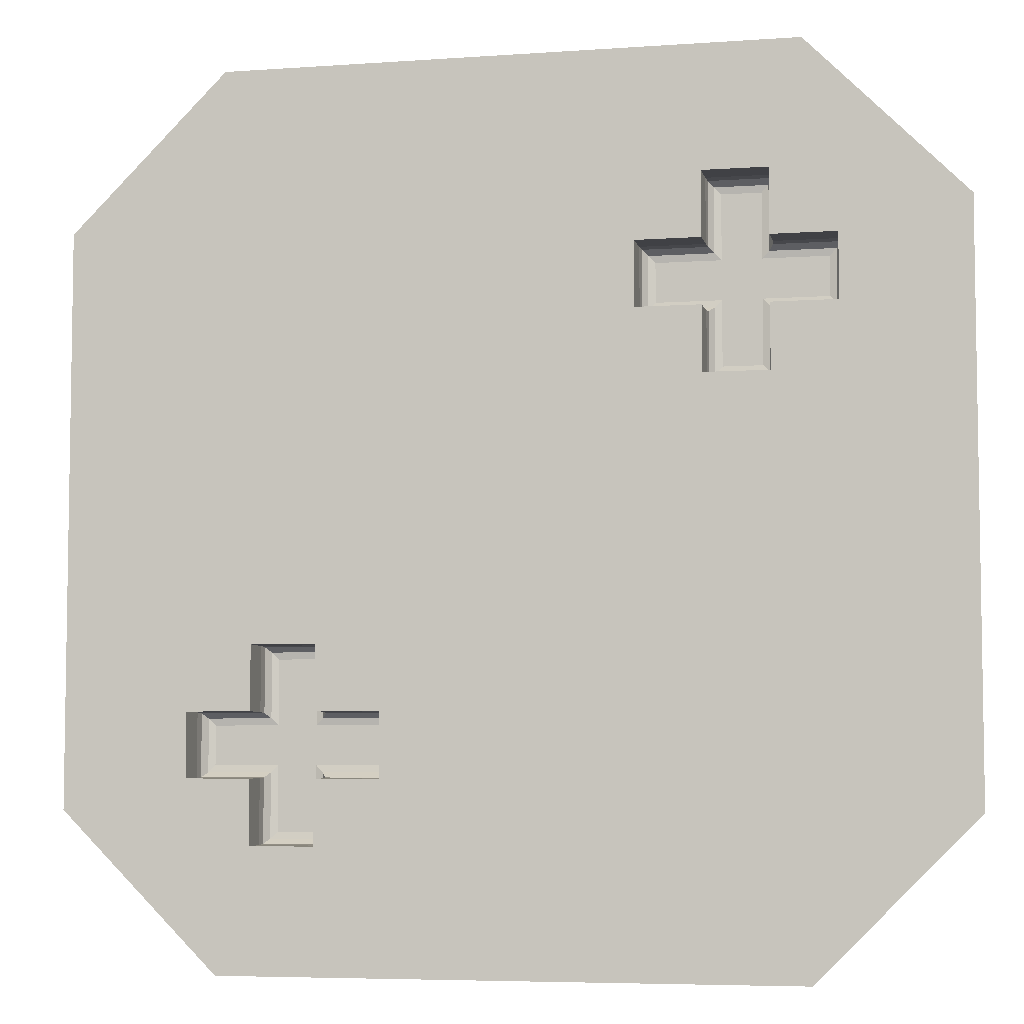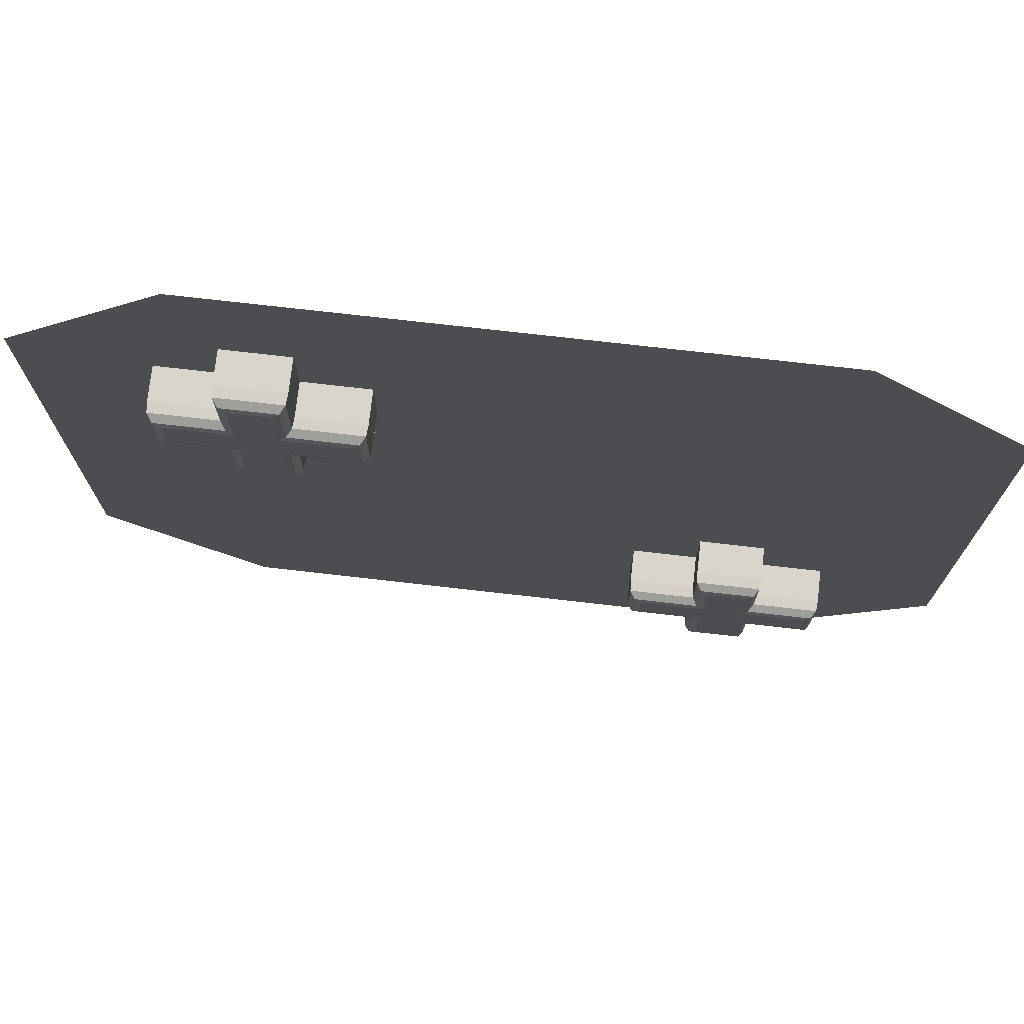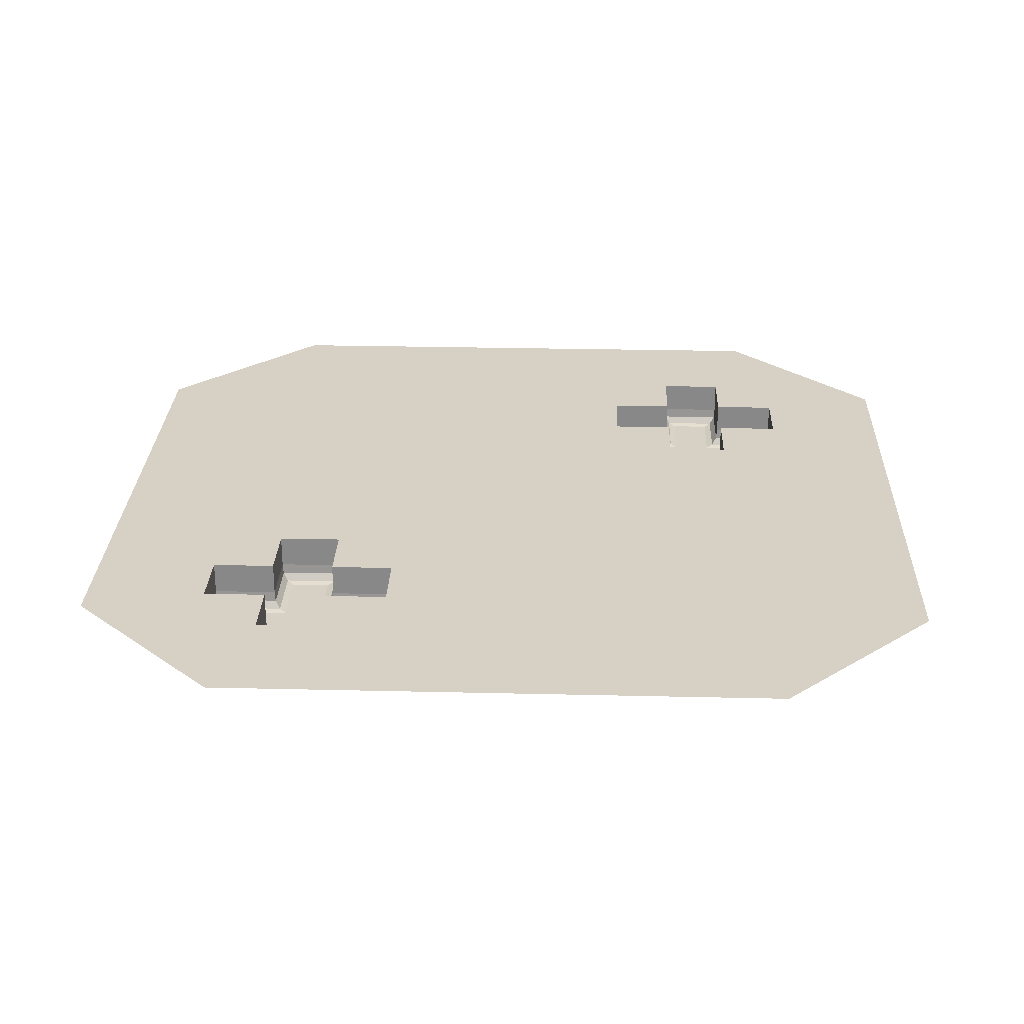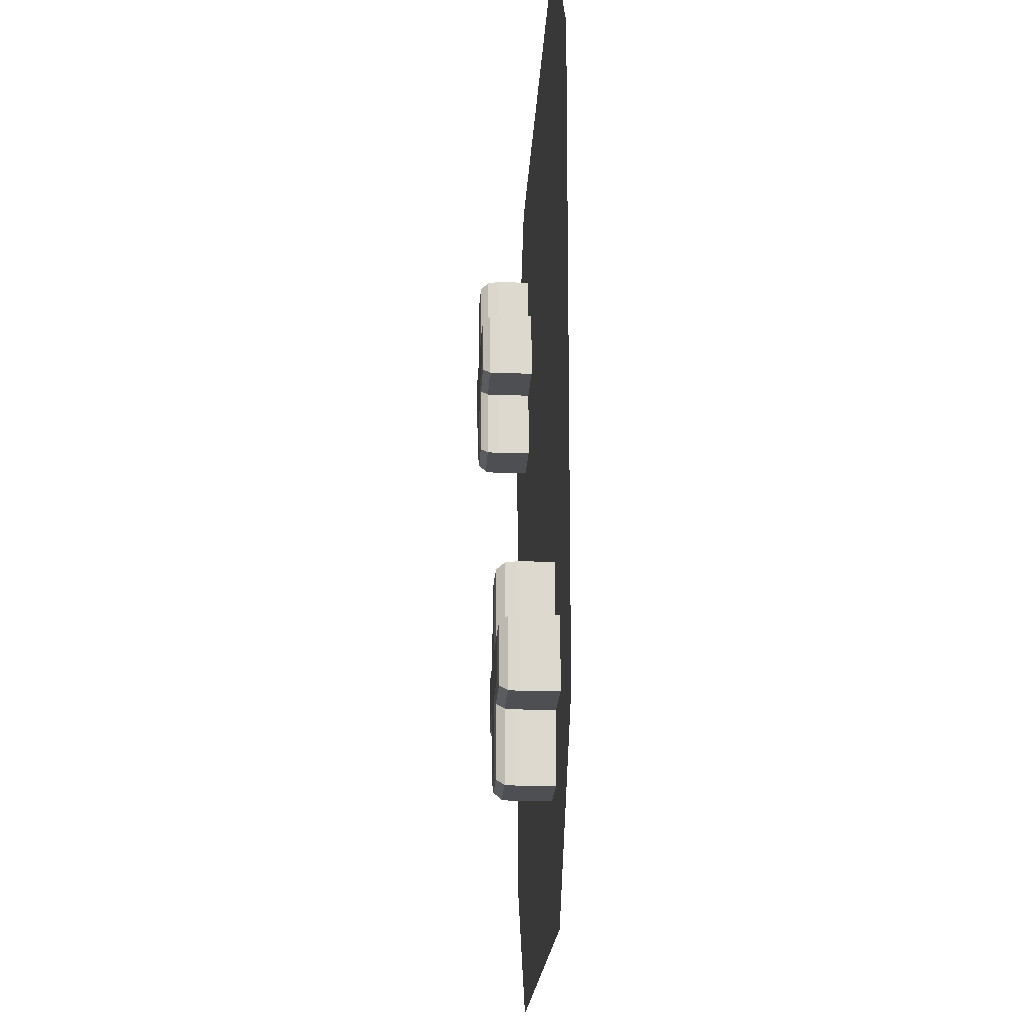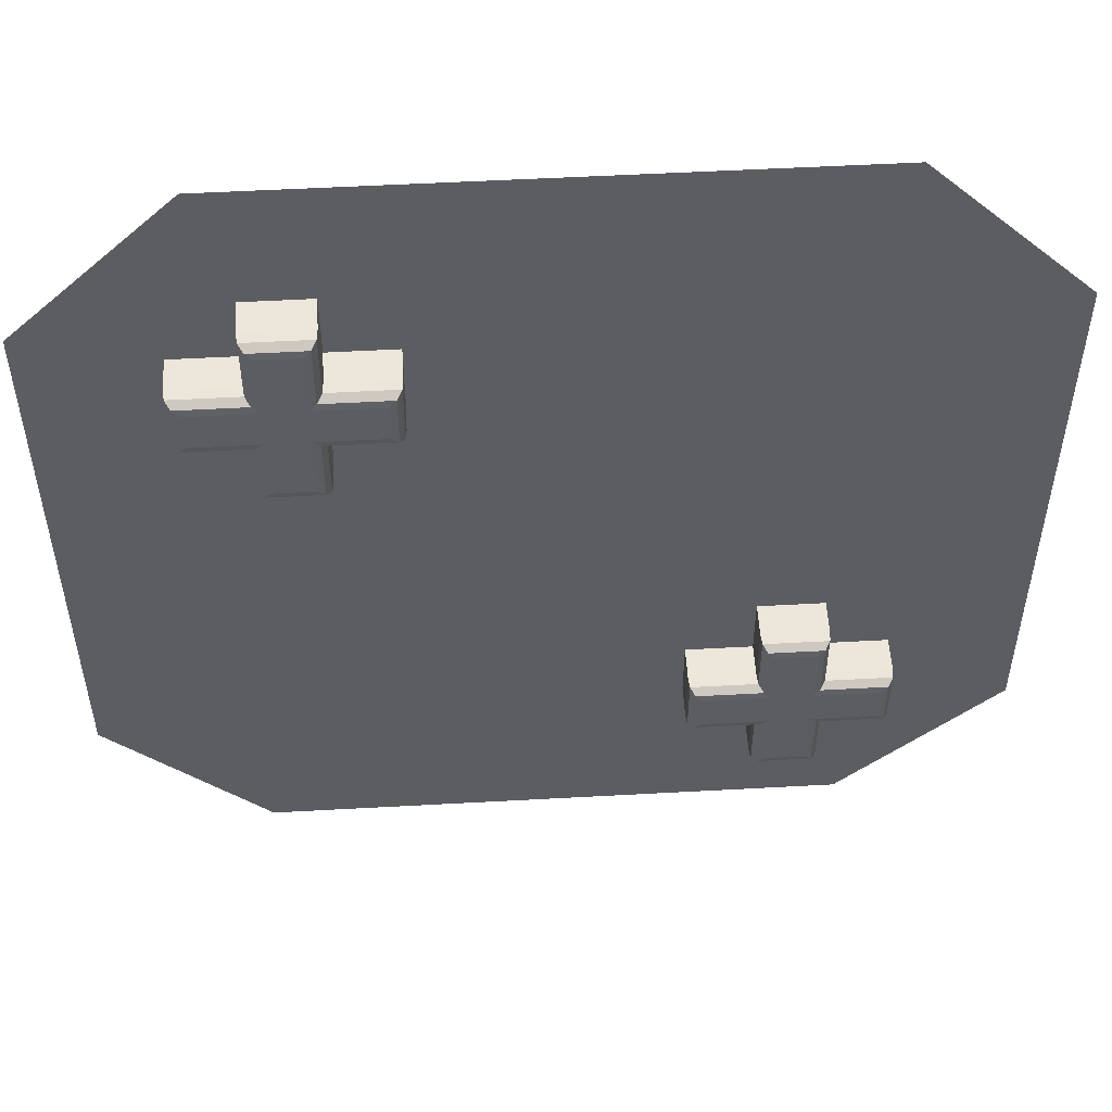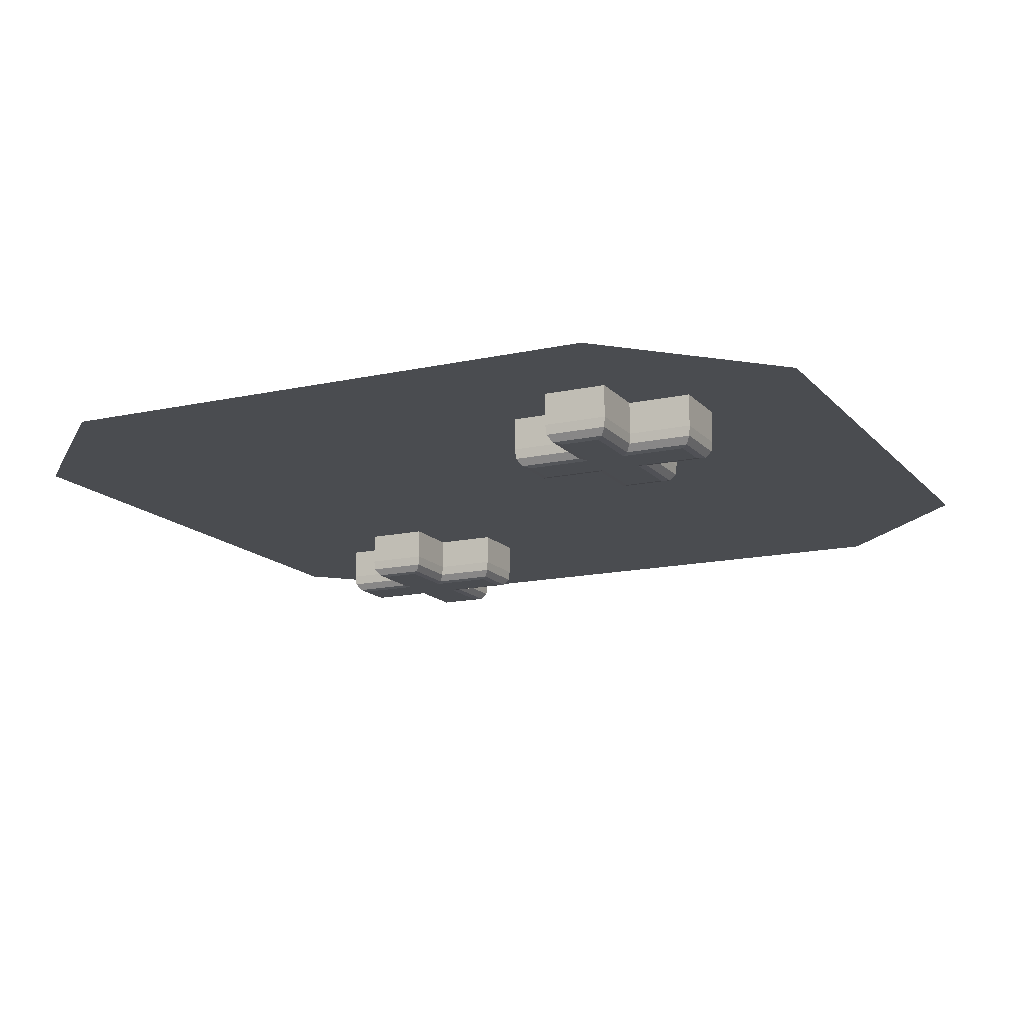
<metadata>
{"format":"obj","ext":"obj","renderer":"f3d","projection":"perspective","resolution":1024,"background":"white","views":[{"elev":-5.8,"azim":-167.8,"up":"+Z"},{"elev":74.5,"azim":6.5,"up":"+Z"},{"elev":26.8,"azim":2.1,"up":"+Y"},{"elev":-17.9,"azim":87.5,"up":"+Z"},{"elev":52.8,"azim":-3.4,"up":"+Z"},{"elev":-14.7,"azim":115.8,"up":"+Y"}]}
</metadata>
<code>
o HealDice_2.001_Cube.037
v -0.4927 -0.1042 0.6287
v -0.5188 -0.0659 0.6548
v -0.5069 -0.1015 0.6429
v -0.517 -0.0867 0.653
v -0.4126 -0.1042 0.6287
v -0.3865 -0.0659 0.6548
v -0.3984 -0.1015 0.6429
v -0.3883 -0.0867 0.653
v -0.4927 -0.1042 0.284
v -0.5188 -0.0659 0.2579
v -0.5069 -0.1015 0.2698
v -0.517 -0.0867 0.2597
v -0.4126 -0.1042 0.284
v -0.3865 -0.0659 0.2579
v -0.3984 -0.1015 0.2698
v -0.3883 -0.0867 0.2597
v -0.4927 -0.1042 0.4163
v -0.5188 -0.0659 0.3902
v -0.5069 -0.1015 0.4021
v -0.517 -0.0867 0.392
v -0.5188 -0.0659 0.5225
v -0.4927 -0.1042 0.4964
v -0.517 -0.0867 0.5206
v -0.5069 -0.1015 0.5105
v -0.4126 -0.1042 0.4964
v -0.3865 -0.0659 0.5225
v -0.3984 -0.1015 0.5105
v -0.3883 -0.0867 0.5206
v -0.3865 -0.0659 0.3902
v -0.4126 -0.1042 0.4163
v -0.3883 -0.0867 0.392
v -0.3984 -0.1015 0.4021
v -0.6511 -0.0659 0.3902
v -0.625 -0.1042 0.4163
v -0.6493 -0.0867 0.392
v -0.6392 -0.1015 0.4021
v -0.625 -0.1042 0.4964
v -0.6511 -0.0659 0.5225
v -0.6392 -0.1015 0.5105
v -0.6493 -0.0867 0.5206
v -0.2542 -0.0659 0.5225
v -0.2803 -0.1042 0.4964
v -0.256 -0.0867 0.5206
v -0.2661 -0.1015 0.5105
v -0.2803 -0.1042 0.4163
v -0.2542 -0.0659 0.3902
v -0.2661 -0.1015 0.4021
v -0.256 -0.0867 0.392
v 0.4927 -0.1042 -0.6287
v 0.5188 -0.0659 -0.6548
v 0.5069 -0.1015 -0.6429
v 0.517 -0.0867 -0.653
v 0.4126 -0.1042 -0.6287
v 0.3865 -0.0659 -0.6548
v 0.3984 -0.1015 -0.6429
v 0.3883 -0.0867 -0.653
v 0.4927 -0.1042 -0.284
v 0.5188 -0.0659 -0.2579
v 0.5069 -0.1015 -0.2698
v 0.517 -0.0867 -0.2597
v 0.4126 -0.1042 -0.284
v 0.3865 -0.0659 -0.2579
v 0.3984 -0.1015 -0.2698
v 0.3883 -0.0867 -0.2597
v 0.4927 -0.1042 -0.4163
v 0.5188 -0.0659 -0.3902
v 0.5069 -0.1015 -0.4021
v 0.517 -0.0867 -0.392
v 0.5188 -0.0659 -0.5225
v 0.4927 -0.1042 -0.4964
v 0.517 -0.0867 -0.5206
v 0.5069 -0.1015 -0.5105
v 0.4126 -0.1042 -0.4964
v 0.3865 -0.0659 -0.5225
v 0.3984 -0.1015 -0.5105
v 0.3883 -0.0867 -0.5206
v 0.3865 -0.0659 -0.3902
v 0.4126 -0.1042 -0.4163
v 0.3883 -0.0867 -0.392
v 0.3984 -0.1015 -0.4021
v 0.6511 -0.0659 -0.3902
v 0.625 -0.1042 -0.4163
v 0.6493 -0.0867 -0.392
v 0.6392 -0.1015 -0.4021
v 0.625 -0.1042 -0.4964
v 0.6511 -0.0659 -0.5225
v 0.6392 -0.1015 -0.5105
v 0.6493 -0.0867 -0.5206
v 0.2542 -0.0659 -0.5225
v 0.2803 -0.1042 -0.4964
v 0.256 -0.0867 -0.5206
v 0.2661 -0.1015 -0.5105
v 0.2803 -0.1042 -0.4163
v 0.2542 -0.0659 -0.3902
v 0.2661 -0.1015 -0.4021
v 0.256 -0.0867 -0.392
v -0.9074 0.000885 -0.5851
v -0.5851 0.000885 -0.9074
v 0.5851 0.000885 -0.9074
v 0.9074 0.000885 -0.5851
v -0.9074 0.000885 0.5851
v -0.5851 0.000885 0.9074
v 0.5851 0.000885 0.9074
v 0.9074 0.000885 0.5851
v 0.3865 0.000885 -0.6548
v 0.5188 0.000885 -0.6548
v 0.5188 0.000885 -0.5225
v 0.3865 0.000885 -0.5225
v 0.2542 0.000885 -0.5225
v 0.2542 0.000885 -0.3902
v 0.6511 0.000885 -0.5225
v 0.6511 0.000885 -0.3902
v 0.3865 0.000885 -0.3902
v 0.3865 0.000885 -0.2579
v 0.5188 0.000885 -0.3902
v 0.5188 0.000885 -0.2579
v -0.6511 0.000885 0.3902
v -0.6511 0.000885 0.5225
v -0.5188 0.000885 0.2579
v -0.4459 0.000885 0.2579
v -0.3865 0.000885 0.2579
v -0.5188 0.000885 0.3902
v -0.3865 0.000885 0.3902
v -0.2542 0.000885 0.3902
v -0.2542 0.000885 0.5225
v -0.5188 0.000885 0.5225
v -0.3865 0.000885 0.6548
v -0.5188 0.000885 0.6548
v -0.3865 0.000885 0.5225
f 119 18 10
f 128 6 2
f 122 33 18
f 25 17 22
f 129 41 26
f 25 45 30
f 17 37 22
f 120 119 10
f 30 9 17
f 41 124 46
f 5 22 1
f 46 123 29
f 123 14 29
f 118 21 38
f 127 26 6
f 117 38 33
f 24 1 22
f 23 3 24
f 21 4 23
f 3 5 1
f 4 7 3
f 4 6 8
f 32 13 30
f 31 15 32
f 29 16 31
f 15 9 13
f 16 11 15
f 14 12 16
f 9 19 17
f 11 20 19
f 12 18 20
f 5 27 25
f 7 28 27
f 8 26 28
f 36 37 34
f 36 40 39
f 33 40 35
f 19 34 17
f 20 36 19
f 18 35 20
f 37 24 22
f 39 23 24
f 40 21 23
f 42 47 45
f 43 47 44
f 43 46 48
f 27 42 25
f 28 44 27
f 26 43 28
f 45 32 30
f 47 31 32
f 48 29 31
f 21 128 2
f 58 115 66
f 106 54 50
f 115 81 66
f 73 65 70
f 74 109 89
f 73 93 78
f 65 85 70
f 114 58 62
f 78 57 65
f 109 94 89
f 53 70 49
f 110 77 94
f 113 62 77
f 111 69 86
f 105 74 54
f 81 111 86
f 72 49 70
f 71 51 72
f 69 52 71
f 51 53 49
f 52 55 51
f 52 54 56
f 80 61 78
f 79 63 80
f 77 64 79
f 63 57 61
f 64 59 63
f 62 60 64
f 57 67 65
f 59 68 67
f 60 66 68
f 53 75 73
f 55 76 75
f 56 74 76
f 84 85 82
f 84 88 87
f 81 88 83
f 67 82 65
f 68 84 67
f 66 83 68
f 85 72 70
f 87 71 72
f 88 69 71
f 90 95 93
f 91 95 92
f 91 94 96
f 75 90 73
f 76 92 75
f 74 91 76
f 93 80 78
f 95 79 80
f 96 77 79
f 107 50 69
f 100 111 112
f 109 105 98
f 117 119 97
f 119 122 18
f 128 127 6
f 122 117 33
f 25 30 17
f 129 125 41
f 25 42 45
f 17 34 37
f 10 14 120
f 14 121 120
f 30 13 9
f 41 125 124
f 5 25 22
f 46 124 123
f 123 121 14
f 118 126 21
f 127 129 26
f 117 118 38
f 24 3 1
f 23 4 3
f 21 2 4
f 3 7 5
f 4 8 7
f 4 2 6
f 32 15 13
f 31 16 15
f 29 14 16
f 15 11 9
f 16 12 11
f 14 10 12
f 9 11 19
f 11 12 20
f 12 10 18
f 5 7 27
f 7 8 28
f 8 6 26
f 36 39 37
f 36 35 40
f 33 38 40
f 19 36 34
f 20 35 36
f 18 33 35
f 37 39 24
f 39 40 23
f 40 38 21
f 42 44 47
f 43 48 47
f 43 41 46
f 27 44 42
f 28 43 44
f 26 41 43
f 45 47 32
f 47 48 31
f 48 46 29
f 21 126 128
f 58 116 115
f 106 105 54
f 115 112 81
f 73 78 65
f 74 108 109
f 73 90 93
f 65 82 85
f 114 116 58
f 78 61 57
f 109 110 94
f 53 73 70
f 110 113 77
f 113 114 62
f 111 107 69
f 105 108 74
f 81 112 111
f 72 51 49
f 71 52 51
f 69 50 52
f 51 55 53
f 52 56 55
f 52 50 54
f 80 63 61
f 79 64 63
f 77 62 64
f 63 59 57
f 64 60 59
f 62 58 60
f 57 59 67
f 59 60 68
f 60 58 66
f 53 55 75
f 55 56 76
f 56 54 74
f 84 87 85
f 84 83 88
f 81 86 88
f 67 84 82
f 68 83 84
f 66 81 83
f 85 87 72
f 87 88 71
f 88 86 69
f 90 92 95
f 91 96 95
f 91 89 94
f 75 92 90
f 76 91 92
f 74 89 91
f 93 95 80
f 95 96 79
f 96 94 77
f 107 106 50
f 104 100 112
f 100 99 111
f 99 105 106
f 106 107 111
f 112 115 116
f 99 106 111
f 112 116 104
f 116 103 104
f 102 103 127
f 103 116 114
f 125 103 124
f 114 113 110
f 125 129 127
f 121 123 124
f 125 127 103
f 103 114 124
f 124 114 121
f 114 110 121
f 98 120 121
f 109 108 105
f 121 110 98
f 110 109 98
f 105 99 98
f 102 127 128
f 128 126 118
f 117 122 119
f 102 128 118
f 101 102 118
f 98 97 120
f 97 101 117
f 119 120 97
f 101 118 117

</code>
